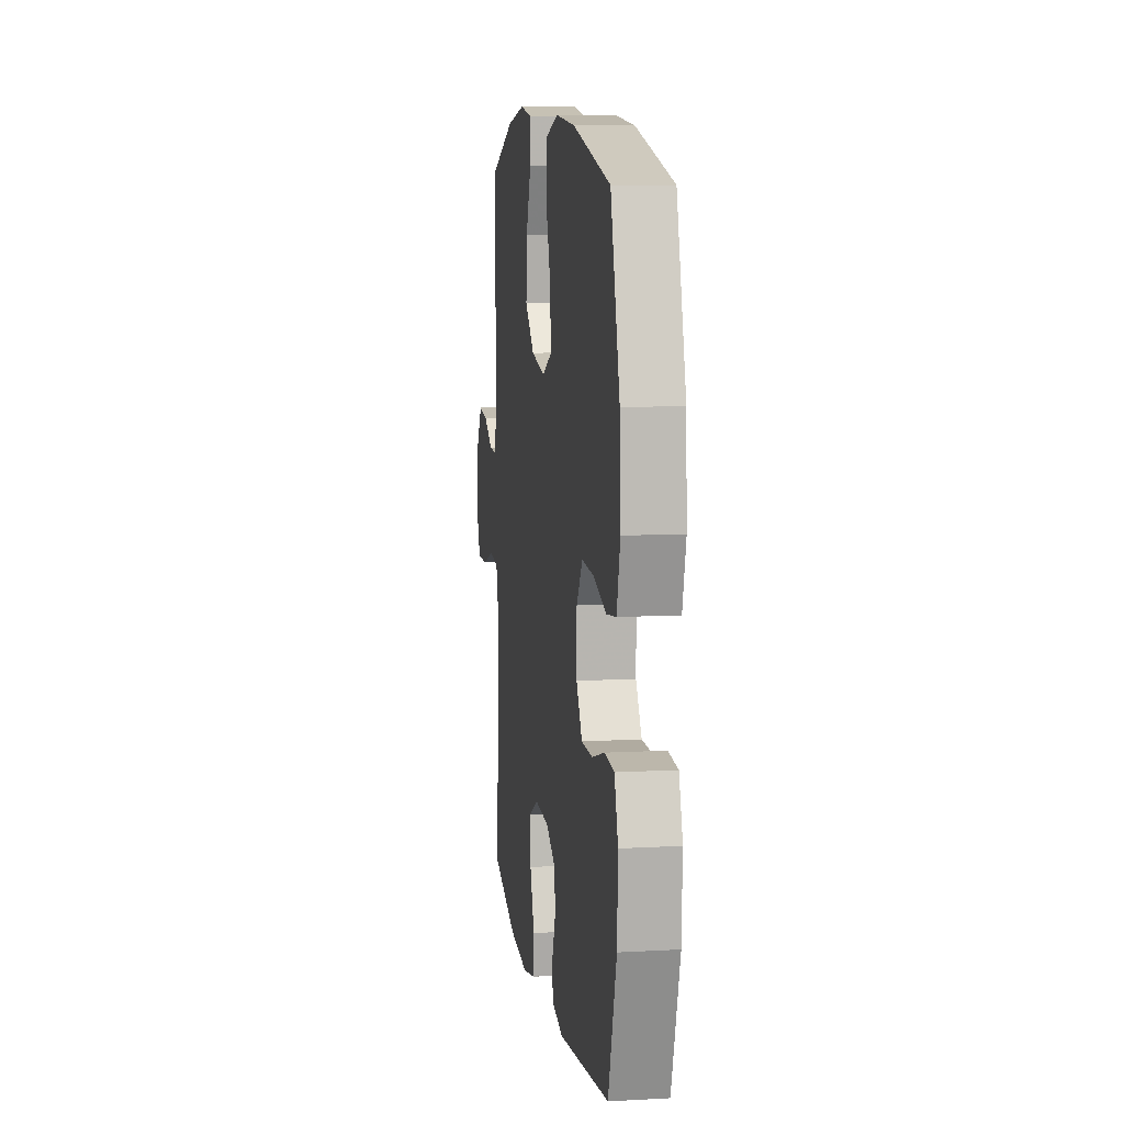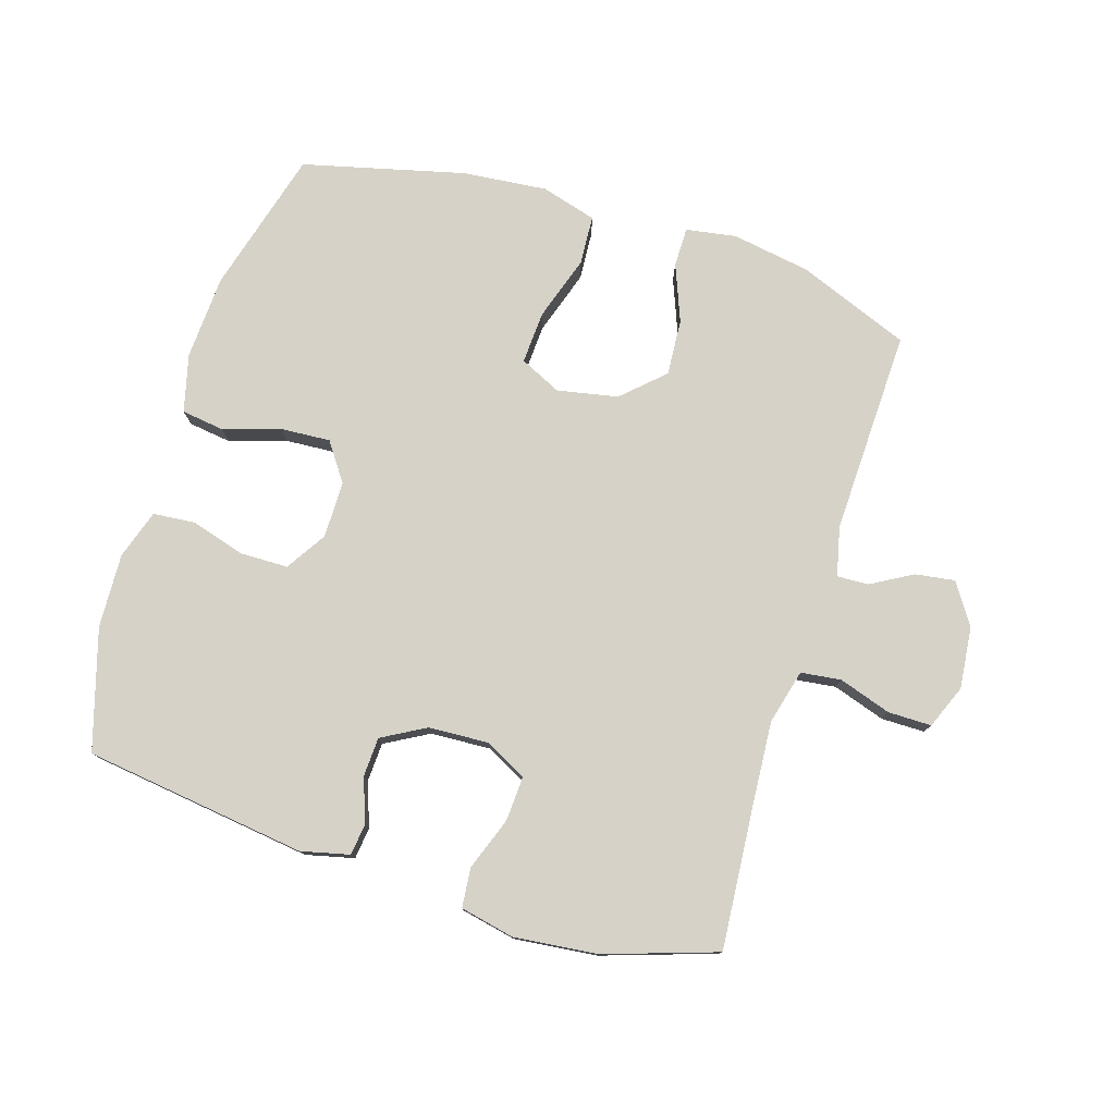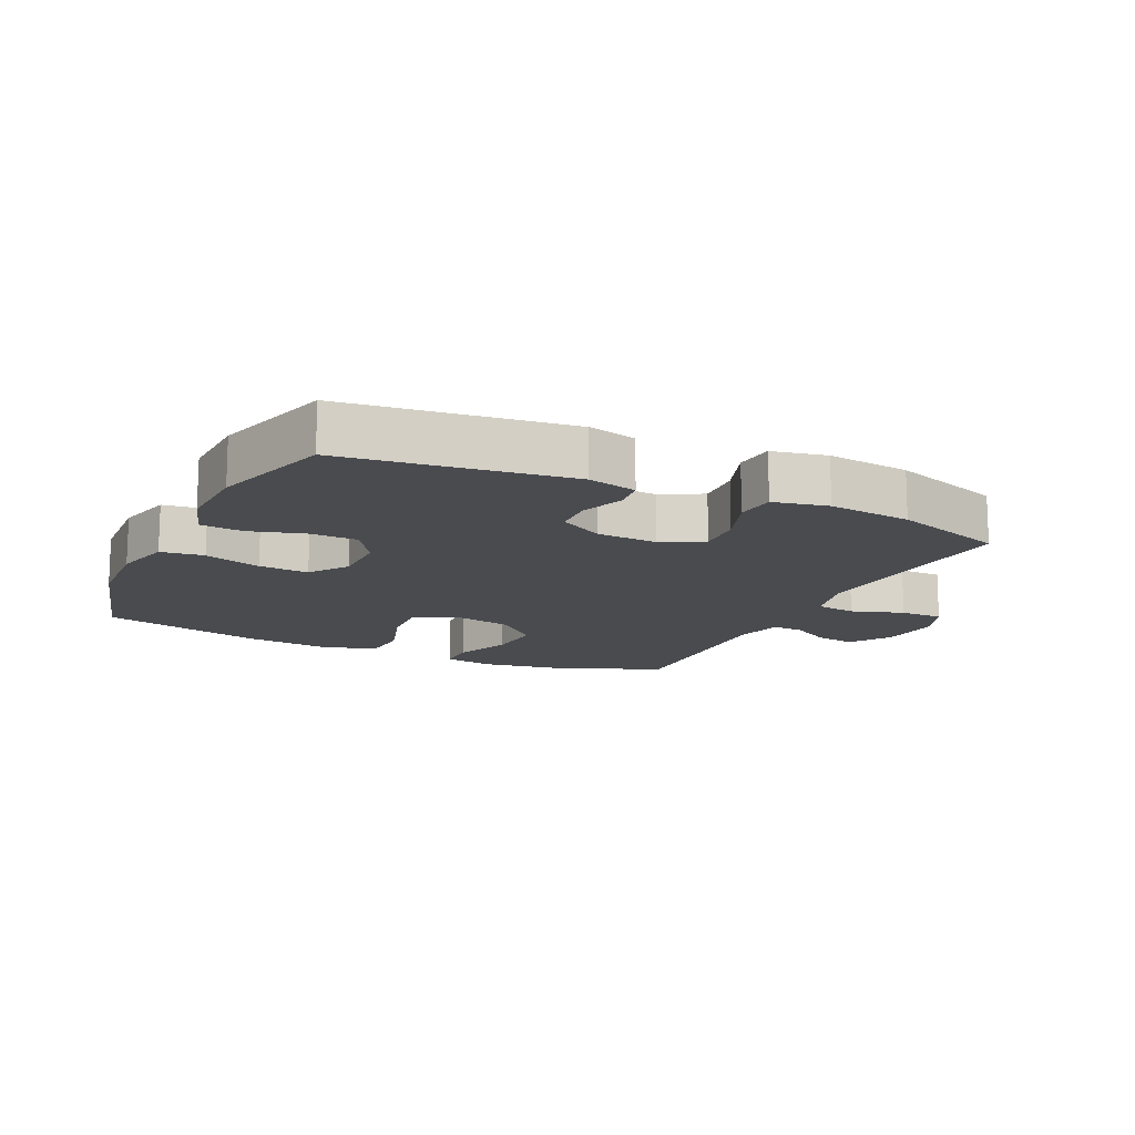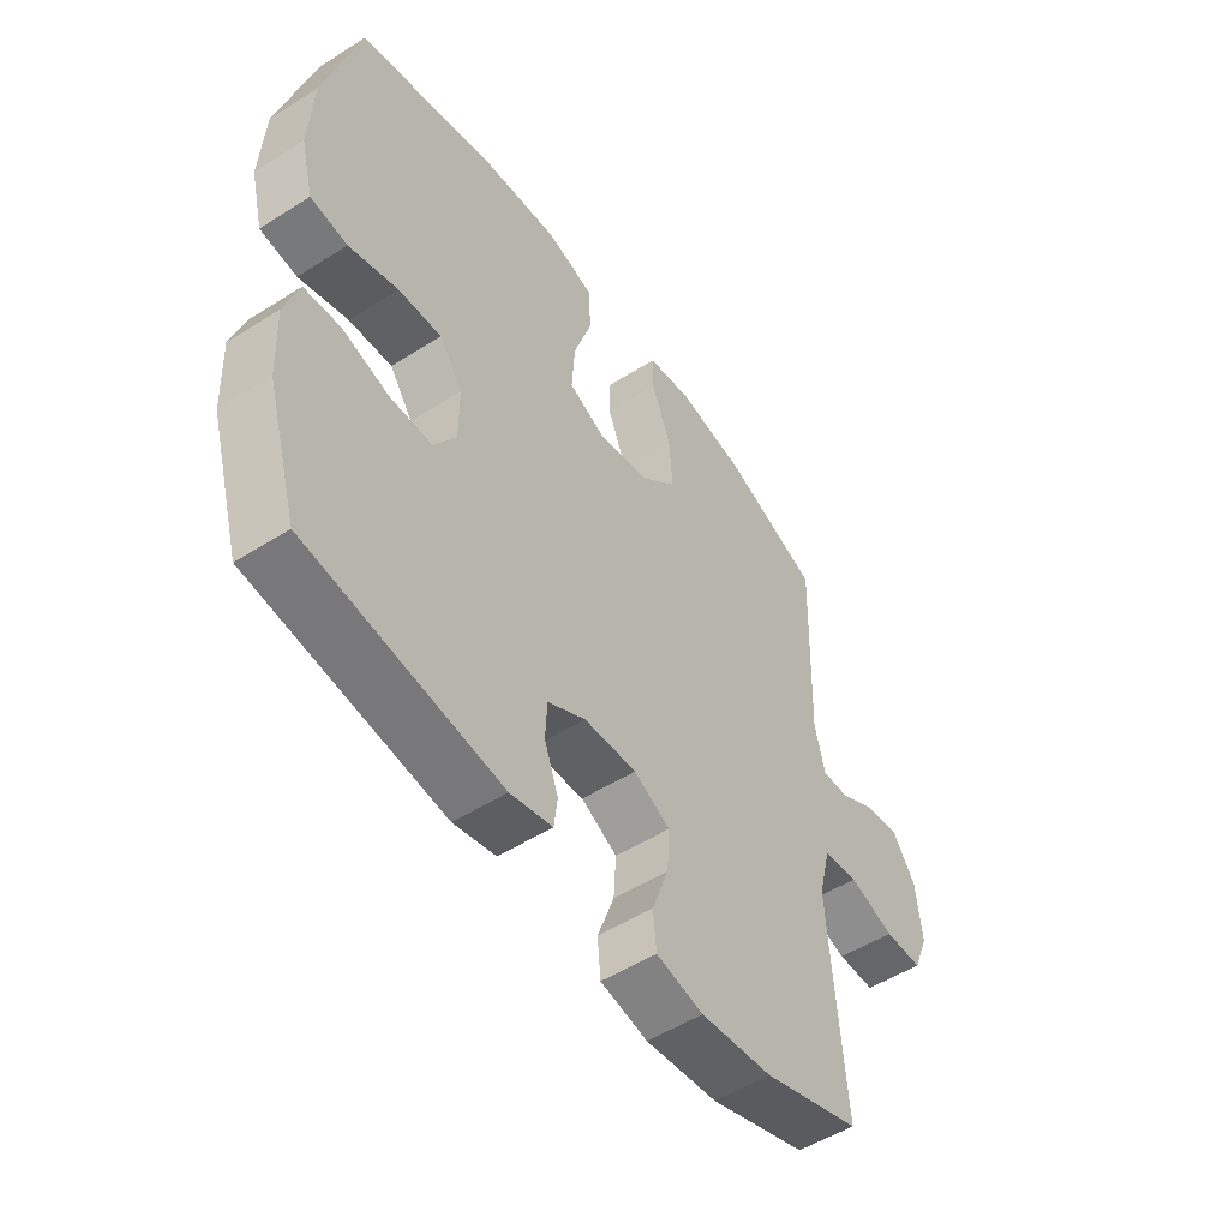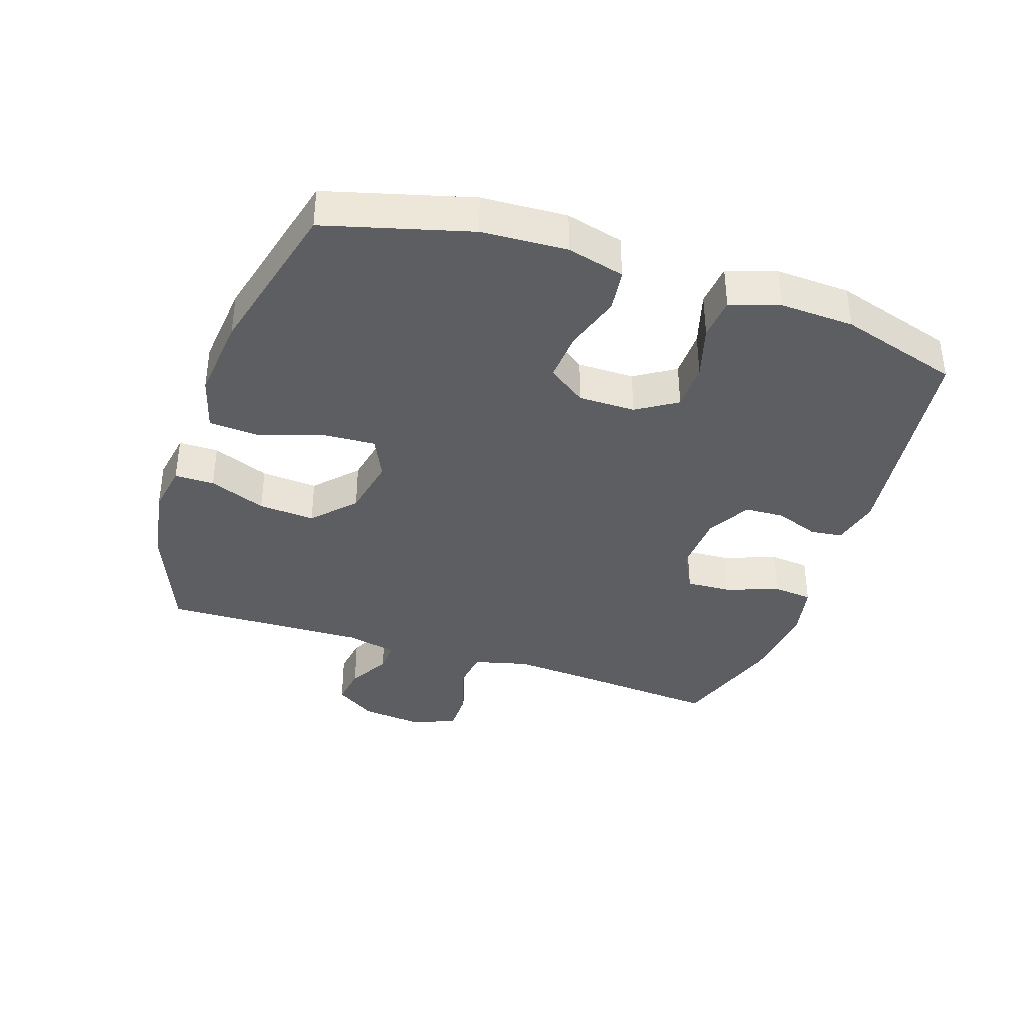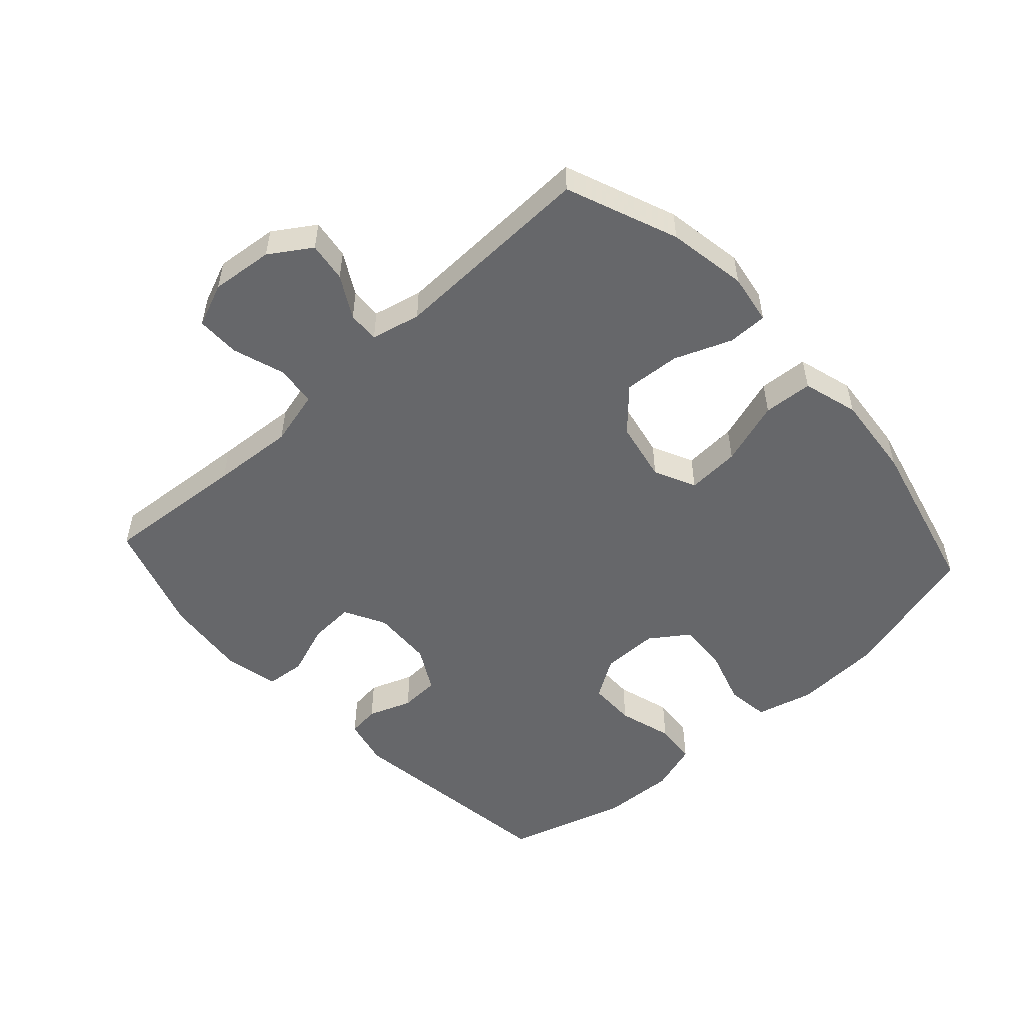
<metadata>
{"format":"obj","ext":"obj","renderer":"f3d","projection":"perspective","resolution":1024,"background":"white","views":[{"elev":9.1,"azim":81.6,"up":"+Z"},{"elev":77.7,"azim":-162.7,"up":"+Y"},{"elev":-14.0,"azim":154.5,"up":"+Y"},{"elev":-51.9,"azim":124.5,"up":"+Z"},{"elev":-37.6,"azim":71.5,"up":"+Y"},{"elev":-52.1,"azim":-47.6,"up":"+Y"}]}
</metadata>
<code>
v 0.5 0.07 -0.5
v 0.151 0.07 -0.546
v 0.075 0.07 -0.528
v 0.069 0.07 -0.478
v 0.094 0.07 -0.41
v 0.091 0.07 -0.348
v 0.023 0.07 -0.31
v -0.072 0.07 -0.305
v -0.137 0.07 -0.339
v -0.133 0.07 -0.41
v -0.103 0.07 -0.492
v -0.109 0.07 -0.554
v -0.194 0.07 -0.572
v -0.324 0.07 -0.558
v -0.5 0.07 -0.5
v -0.482 0.07 -0.275
v -0.473 0.07 -0.146
v -0.495 0.07 -0.06
v -0.558 0.07 -0.052
v -0.64 0.07 -0.079
v -0.708 0.07 -0.079
v -0.736 0.07 -0.011
v -0.726 0.07 0.086
v -0.684 0.07 0.15
v -0.622 0.07 0.141
v -0.557 0.07 0.104
v -0.508 0.07 0.102
v -0.49 0.07 0.179
v -0.5 0.07 0.5
v -0.326 0.07 0.569
v -0.202 0.07 0.59
v -0.123 0.07 0.577
v -0.123 0.07 0.515
v -0.158 0.07 0.426
v -0.164 0.07 0.338
v -0.1 0.07 0.278
v -0.005 0.07 0.259
v 0.06 0.07 0.29
v 0.055 0.07 0.373
v 0.022 0.07 0.474
v 0.027 0.07 0.551
v 0.114 0.07 0.576
v 0.246 0.07 0.563
v 0.5 0.07 0.5
v 0.562 0.07 0.274
v 0.569 0.07 0.141
v 0.546 0.07 0.051
v 0.479 0.07 0.042
v 0.39 0.07 0.07
v 0.312 0.07 0.075
v 0.27 0.07 0.015
v 0.27 0.07 -0.074
v 0.31 0.07 -0.137
v 0.385 0.07 -0.138
v 0.47 0.07 -0.113
v 0.536 0.07 -0.119
v 0.561 0.07 -0.196
v 0.556 0.07 -0.312
v 0.5 0 -0.5
v 0.151 0 -0.546
v 0.075 0 -0.528
v 0.069 0 -0.478
v 0.094 0 -0.41
v 0.091 0 -0.348
v 0.023 0 -0.31
v -0.072 0 -0.305
v -0.137 0 -0.339
v -0.133 0 -0.41
v -0.103 0 -0.492
v -0.109 0 -0.554
v -0.194 0 -0.572
v -0.324 0 -0.558
v -0.5 0 -0.5
v -0.482 0 -0.275
v -0.473 0 -0.146
v -0.495 0 -0.06
v -0.558 0 -0.052
v -0.64 0 -0.079
v -0.708 0 -0.079
v -0.736 0 -0.011
v -0.726 0 0.086
v -0.684 0 0.15
v -0.622 0 0.141
v -0.557 0 0.104
v -0.508 0 0.102
v -0.49 0 0.179
v -0.5 0 0.5
v -0.326 0 0.569
v -0.202 0 0.59
v -0.123 0 0.577
v -0.123 0 0.515
v -0.158 0 0.426
v -0.164 0 0.338
v -0.1 0 0.278
v -0.005 0 0.259
v 0.06 0 0.29
v 0.055 0 0.373
v 0.022 0 0.474
v 0.027 0 0.551
v 0.114 0 0.576
v 0.246 0 0.563
v 0.5 0 0.5
v 0.562 0 0.274
v 0.569 0 0.141
v 0.546 0 0.051
v 0.479 0 0.042
v 0.39 0 0.07
v 0.312 0 0.075
v 0.27 0 0.015
v 0.27 0 -0.074
v 0.31 0 -0.137
v 0.385 0 -0.138
v 0.47 0 -0.113
v 0.536 0 -0.119
v 0.561 0 -0.196
v 0.556 0 -0.312
f 3 4 5
f 2 3 5
f 1 2 5
f 58 1 5
f 57 58 5
f 56 57 5
f 55 56 5
f 54 55 5
f 53 54 5 6
f 52 53 6 7
f 51 52 7 8
f 50 51 8 9
f 47 48 49
f 46 47 49
f 45 46 49
f 44 45 49
f 43 44 49
f 42 43 49
f 41 42 49
f 40 41 49
f 39 40 49
f 38 39 49 50
f 37 38 50 9
f 32 33 34
f 31 32 34
f 30 31 34
f 29 30 34
f 28 29 34
f 27 28 34 35
f 24 25 26
f 23 24 26
f 22 23 26
f 21 22 26
f 20 21 26
f 19 20 26
f 18 19 26 27
f 27 35 36
f 18 27 36
f 17 18 36
f 14 15 16
f 13 14 16
f 12 13 16
f 11 12 16
f 10 11 16
f 9 10 16 17
f 9 17 36 37
f 63 62 61
f 63 61 60
f 63 60 59
f 63 59 116
f 63 116 115
f 63 115 114
f 63 114 113
f 63 113 112
f 64 63 112 111
f 65 64 111 110
f 66 65 110 109
f 67 66 109 108
f 107 106 105
f 107 105 104
f 107 104 103
f 107 103 102
f 107 102 101
f 107 101 100
f 107 100 99
f 107 99 98
f 107 98 97
f 108 107 97 96
f 67 108 96 95
f 92 91 90
f 92 90 89
f 92 89 88
f 92 88 87
f 92 87 86
f 93 92 86 85
f 84 83 82
f 84 82 81
f 84 81 80
f 84 80 79
f 84 79 78
f 84 78 77
f 85 84 77 76
f 94 93 85
f 94 85 76
f 94 76 75
f 74 73 72
f 74 72 71
f 74 71 70
f 74 70 69
f 74 69 68
f 75 74 68 67
f 95 94 75 67
f 1 59 60 2
f 2 60 61 3
f 3 61 62 4
f 4 62 63 5
f 5 63 64 6
f 6 64 65 7
f 7 65 66 8
f 8 66 67 9
f 9 67 68 10
f 10 68 69 11
f 11 69 70 12
f 12 70 71 13
f 13 71 72 14
f 14 72 73 15
f 15 73 74 16
f 16 74 75 17
f 17 75 76 18
f 18 76 77 19
f 19 77 78 20
f 20 78 79 21
f 21 79 80 22
f 22 80 81 23
f 23 81 82 24
f 24 82 83 25
f 25 83 84 26
f 26 84 85 27
f 27 85 86 28
f 28 86 87 29
f 29 87 88 30
f 30 88 89 31
f 31 89 90 32
f 32 90 91 33
f 33 91 92 34
f 34 92 93 35
f 35 93 94 36
f 36 94 95 37
f 37 95 96 38
f 38 96 97 39
f 39 97 98 40
f 40 98 99 41
f 41 99 100 42
f 42 100 101 43
f 43 101 102 44
f 44 102 103 45
f 45 103 104 46
f 46 104 105 47
f 47 105 106 48
f 48 106 107 49
f 49 107 108 50
f 50 108 109 51
f 51 109 110 52
f 52 110 111 53
f 53 111 112 54
f 54 112 113 55
f 55 113 114 56
f 56 114 115 57
f 57 115 116 58
f 58 116 59 1

</code>
